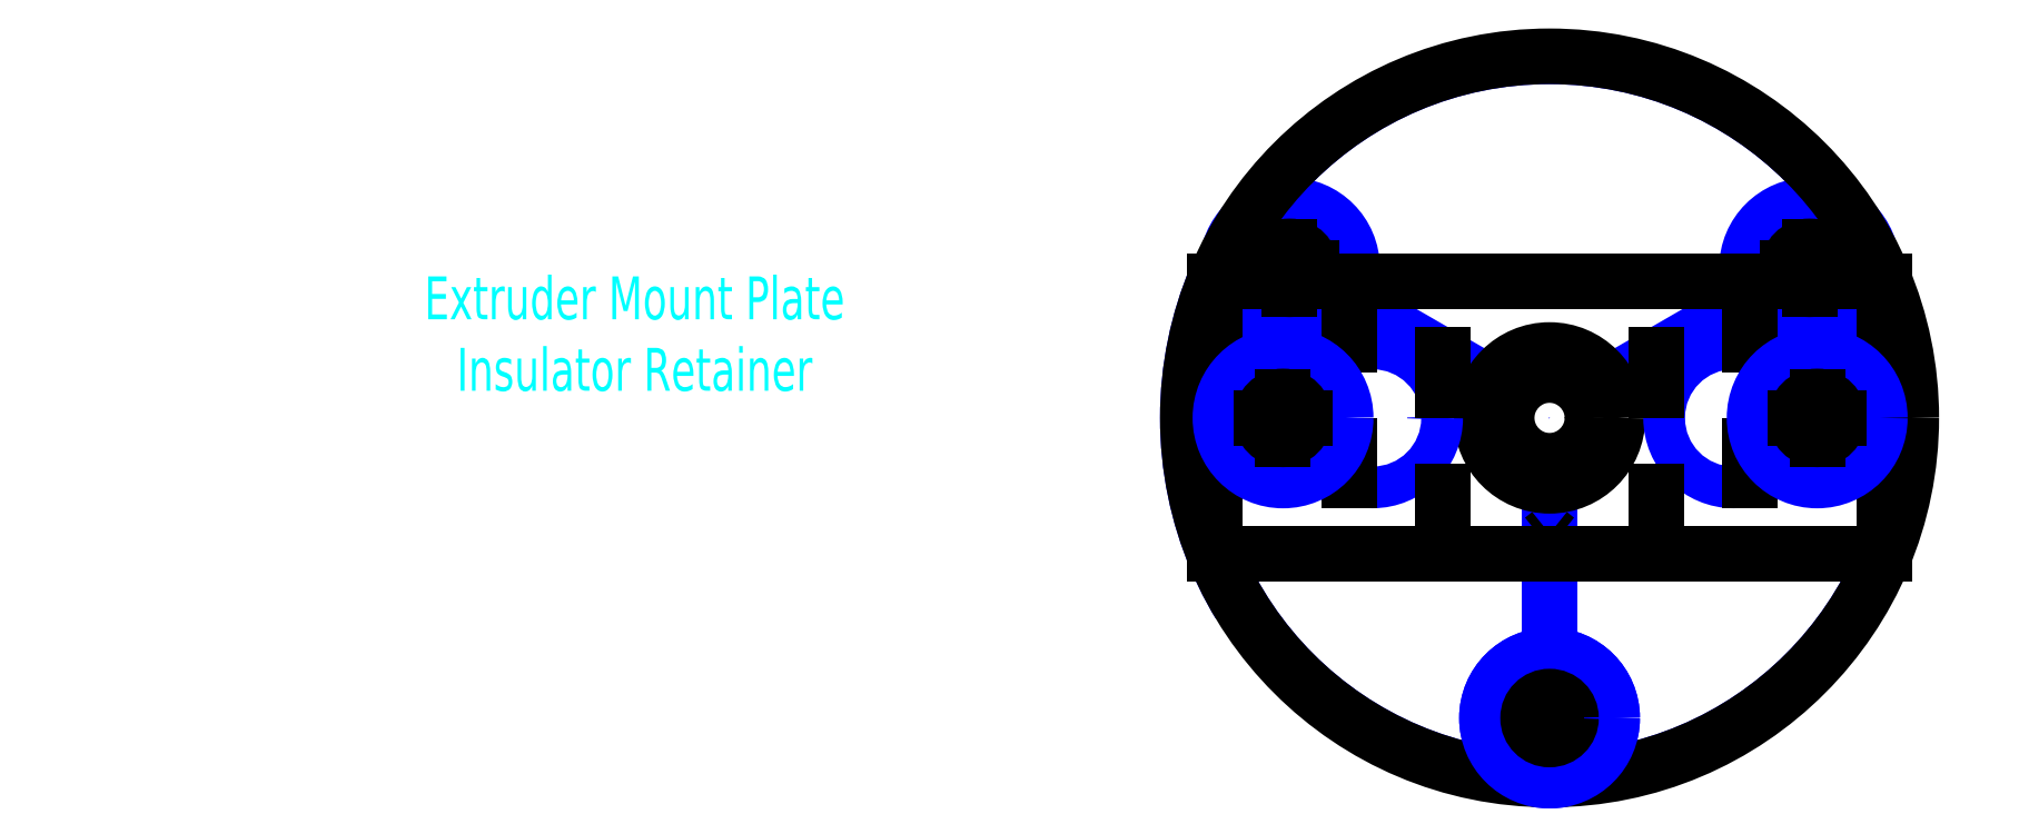
<metadata>
{"format":"dxf","ext":"dxf","renderer":"ezdxf+matplotlib","layout":"modelspace","background":"white","min_lineweight":24,"dpi":150}
</metadata>
<code>
0
SECTION
2
ENTITIES
0
ARC
8
Extruder Mount Plate
10
144
20
136.6
30
0
40
25.4
50
227.3
51
140.5
0
ARC
8
Extruder Mount Plate
10
120
20
110.6
30
0
40
10
50
47.26
51
90
0
CIRCLE
8
Drawings
10
144
20
136.6
30
0
40
25.3
0
ARC
8
Extruder Mount Plate
10
104
20
130.4
30
0
40
2.5
50
360
51
180
0
LINE
8
Extruder Mount Plate
10
101.5
20
122.6
30
0
11
101.5
21
130.4
31
0
0
LINE
8
Extruder Mount Plate
10
96
20
120.6
30
0
11
99.5
21
120.6
31
0
0
LINE
8
Extruder Mount Plate
10
94
20
130.4
30
0
11
94
21
122.6
31
0
0
ARC
8
Extruder Mount Plate
10
91.5
20
130.4
30
0
40
2.5
50
360
51
180
0
LINE
8
Extruder Mount Plate
10
89
20
122.6
30
0
11
89
21
130.4
31
0
0
LINE
8
Extruder Mount Plate
10
60.1
20
120.6
30
0
11
63.6
21
120.6
31
0
0
LINE
8
Extruder Mount Plate
10
58.1
20
130.4
30
0
11
58.1
21
122.6
31
0
0
ARC
8
Extruder Mount Plate
10
55.6
20
130.4
30
0
40
2.5
50
360
51
180
0
LINE
8
Extruder Mount Plate
10
53.1
20
122.6
30
0
11
53.1
21
130.4
31
0
0
LINE
8
Extruder Mount Plate
10
45.1
20
120.6
30
0
11
51.1
21
120.6
31
0
0
ARC
8
Extruder Mount Plate
10
99.5
20
122.6
30
0
40
2
50
270
51
360
0
ARC
8
Extruder Mount Plate
10
96
20
122.6
30
0
40
2
50
180
51
270
0
ARC
8
Extruder Mount Plate
10
87
20
122.6
30
0
40
2
50
270
51
360
0
ARC
8
Extruder Mount Plate
10
60.1
20
122.6
30
0
40
2
50
180
51
270
0
ARC
8
Extruder Mount Plate
10
51.1
20
122.6
30
0
40
2
50
270
51
360
0
ARC
8
Extruder Mount Plate
10
45.1
20
122.6
30
0
40
2
50
180
51
270
0
LINE
8
Extruder Mount Plate
10
73.6
20
120.6
30
0
11
87
21
120.6
31
0
0
LINE
8
Extruder Mount Plate
10
65.6
20
122.6
30
0
11
65.6
21
130.4
31
0
0
ARC
8
Extruder Mount Plate
10
63.6
20
122.6
30
0
40
2
50
270
51
360
0
LINE
8
Extruder Mount Plate
10
71.6
20
130.4
30
0
11
71.6
21
122.6
31
0
0
ARC
8
Extruder Mount Plate
10
73.6
20
122.6
30
0
40
2
50
180
51
270
0
ARC
8
Extruder Mount Plate
10
68.6
20
130.4
30
0
40
3
50
360
51
180
0
LINE
8
Extruder Mount Plate
10
106.5
20
130.4
30
0
11
106.5
21
122.6
31
0
0
ARC
8
Extruder Mount Plate
10
108.5
20
122.6
30
0
40
2
50
180
51
270
0
LINE
8
Extruder Mount Plate
10
43.1
20
147.1
30
0
11
43.1
21
122.6
31
0
0
ARC
8
Extruder Mount Plate
10
45.1
20
147.1
30
0
40
2
50
90
51
180
0
ARC
8
Extruder Mount Plate
10
116.7
20
159.1
30
0
40
10
50
270
51
320.5
0
LINE
8
Extruder Mount Plate
10
45.1
20
149.1
30
0
11
116.7
21
149.1
31
0
0
ARC
8
Insulator Retainer
10
144
20
136.6
30
0
40
25.4
50
227.3
51
140.5
0
ARC
8
Insulator Retainer
10
120
20
110.6
30
0
40
10
50
47.26
51
90
0
ARC
8
Insulator Retainer
10
104
20
130.4
30
0
40
2.5
50
360
51
180
0
LINE
8
Insulator Retainer
10
101.5
20
122.6
30
0
11
101.5
21
130.4
31
0
0
LINE
8
Insulator Retainer
10
96
20
120.6
30
0
11
99.5
21
120.6
31
0
0
LINE
8
Insulator Retainer
10
94
20
130.4
30
0
11
94
21
122.6
31
0
0
ARC
8
Insulator Retainer
10
91.5
20
130.4
30
0
40
2.5
50
360
51
180
0
LINE
8
Insulator Retainer
10
89
20
122.6
30
0
11
89
21
130.4
31
0
0
LINE
8
Insulator Retainer
10
60.1
20
120.6
30
0
11
63.6
21
120.6
31
0
0
LINE
8
Insulator Retainer
10
58.1
20
130.4
30
0
11
58.1
21
122.6
31
0
0
ARC
8
Insulator Retainer
10
55.6
20
130.4
30
0
40
2.5
50
360
51
180
0
LINE
8
Insulator Retainer
10
53.1
20
122.6
30
0
11
53.1
21
130.4
31
0
0
LINE
8
Insulator Retainer
10
45.1
20
120.6
30
0
11
51.1
21
120.6
31
0
0
ARC
8
Insulator Retainer
10
99.5
20
122.6
30
0
40
2
50
270
51
360
0
ARC
8
Insulator Retainer
10
96
20
122.6
30
0
40
2
50
180
51
270
0
ARC
8
Insulator Retainer
10
87
20
122.6
30
0
40
2
50
270
51
360
0
ARC
8
Insulator Retainer
10
60.1
20
122.6
30
0
40
2
50
180
51
270
0
ARC
8
Insulator Retainer
10
51.1
20
122.6
30
0
40
2
50
270
51
360
0
ARC
8
Insulator Retainer
10
45.1
20
122.6
30
0
40
2
50
180
51
270
0
LINE
8
Insulator Retainer
10
73.6
20
120.6
30
0
11
87
21
120.6
31
0
0
LINE
8
Insulator Retainer
10
65.6
20
122.6
30
0
11
65.6
21
130.4
31
0
0
ARC
8
Insulator Retainer
10
63.6
20
122.6
30
0
40
2
50
270
51
360
0
LINE
8
Insulator Retainer
10
71.6
20
130.4
30
0
11
71.6
21
122.6
31
0
0
ARC
8
Insulator Retainer
10
73.6
20
122.6
30
0
40
2
50
180
51
270
0
ARC
8
Insulator Retainer
10
68.6
20
130.4
30
0
40
3
50
360
51
180
0
LINE
8
Insulator Retainer
10
106.5
20
130.4
30
0
11
106.5
21
122.6
31
0
0
ARC
8
Insulator Retainer
10
108.5
20
122.6
30
0
40
2
50
180
51
270
0
LINE
8
Insulator Retainer
10
43.1
20
147.1
30
0
11
43.1
21
122.6
31
0
0
ARC
8
Insulator Retainer
10
45.1
20
147.1
30
0
40
2
50
90
51
180
0
ARC
8
Insulator Retainer
10
116.7
20
159.1
30
0
40
10
50
270
51
320.5
0
LINE
8
Insulator Retainer
10
45.1
20
149.1
30
0
11
116.7
21
149.1
31
0
0
LINE
8
Insulator Retainer
10
108.5
20
120.6
30
0
11
120
21
120.6
31
0
0
CIRCLE
8
Insulator Retainer
10
144
20
136.6
30
0
40
8
0
MTEXT
8
Insulator Retainer Text
10
80
20
140
30
0
40
3
41
100
71
5
72
2
1
Insulator\~Retainer
7
standard
50
360
73
1
44
1
0
LINE
8
Drawings
10
144
20
136.6
30
0
11
144
21
115.6
31
0
0
CIRCLE
8
Drawings
10
144
20
115.6
30
0
40
4.375
0
LINE
8
Drawings
10
144
20
136.6
30
0
11
162.2
21
147.1
31
0
0
CIRCLE
8
Drawings
10
162.2
20
147.1
30
0
40
4.375
0
LINE
8
Drawings
10
144
20
136.6
30
0
11
125.8
21
147.1
31
0
0
CIRCLE
8
Drawings
10
125.8
20
147.1
30
0
40
4.375
0
LINE
8
Extruder Mount Plate
10
120
20
120.6
30
0
11
108.5
21
120.6
31
0
0
CIRCLE
8
Extruder Mount Plate
10
125.8
20
147.1
30
0
40
1.45
0
CIRCLE
8
Extruder Mount Plate
10
162.2
20
147.1
30
0
40
1.45
0
CIRCLE
8
Extruder Mount Plate
10
144
20
115.6
30
0
40
1.45
0
CIRCLE
8
Insulator Retainer
10
125.8
20
147.1
30
0
40
1.45
0
CIRCLE
8
Insulator Retainer
10
162.2
20
147.1
30
0
40
1.45
0
CIRCLE
8
Insulator Retainer
10
144
20
115.6
30
0
40
1.45
0
MTEXT
8
Extruder Mount Plate Text
10
80
20
145
30
0
40
3
41
100
71
5
72
2
1
Extruder\~Mount\~Plate
7
standard
50
360
73
1
44
1
0
CIRCLE
8
Steel Washer Template
10
144
20
136.6
30
0
40
25.3
0
CIRCLE
8
Steel Washer Template
10
162.2
20
147.1
30
0
40
1.5
0
CIRCLE
8
Steel Washer Template
10
125.8
20
147.1
30
0
40
1.5
0
CIRCLE
8
Steel Washer Template
10
144
20
115.6
30
0
40
1.5
0
LINE
8
Steel Washer Template
10
162.2
20
148.6
30
0
11
162.2
21
145.6
31
0
0
LINE
8
Steel Washer Template
10
160.7
20
147.1
30
0
11
163.7
21
147.1
31
0
0
LINE
8
Steel Washer Template
10
125.8
20
148.6
30
0
11
125.8
21
145.6
31
0
0
LINE
8
Steel Washer Template
10
124.3
20
147.1
30
0
11
127.3
21
147.1
31
0
0
LINE
8
Steel Washer Template
10
144
20
117.1
30
0
11
144
21
114.1
31
0
0
LINE
8
Steel Washer Template
10
142.5
20
115.6
30
0
11
145.5
21
115.6
31
0
0
CIRCLE
8
Steel Washer Template
10
144
20
136.6
30
0
40
4.75
0
CIRCLE
8
Extruder Mount Plate
10
131.6
20
136.6
30
0
40
1.45
0
CIRCLE
8
Drawings
10
131.6
20
136.6
30
0
40
4.375
0
CIRCLE
8
Insulator Retainer
10
131.6
20
136.6
30
0
40
1.45
0
CIRCLE
8
Extruder Mount Plate
10
156.9
20
136.6
30
0
40
1.45
0
CIRCLE
8
Drawings
10
156.9
20
136.6
30
0
40
4.375
0
CIRCLE
8
Insulator Retainer
10
156.9
20
136.6
30
0
40
1.45
0
CIRCLE
8
Extruder Mount Plate
10
144
20
136.6
30
0
40
2
0
MTEXT
8
Notes
10
47
20
162
30
0
40
3
41
100
71
1
72
2
1
Insulator\~Retainer:\~1/4"\~acrylic\PExtruder\~Mount\~Plate:\~1/4"\~acrylic
7
standard
50
0
73
0
44
1
0
LINE
8
heater block
10
143.5
20
127.1
30
0
11
143.5
21
128.1
31
0
0
LINE
8
heater block
10
143.5
20
128.1
30
0
11
144
21
128.5
31
0
0
LINE
8
heater block
10
144
20
128.5
30
0
11
144.5
21
128.1
31
0
0
LINE
8
heater block
10
144.5
20
128.1
30
0
11
144.5
21
127.1
31
0
0
CIRCLE
8
heater block
10
144
20
136.6
30
0
40
3
0
LINE
8
heater block
10
151.5
20
127.1
30
0
11
151.5
21
146.1
31
0
0
LINE
8
heater block
10
158
20
146.1
30
0
11
158
21
127.1
31
0
0
LINE
8
heater block
10
136.5
20
127.1
30
0
11
136.5
21
146.1
31
0
0
LINE
8
heater block
10
130
20
146.1
30
0
11
130
21
127.1
31
0
0
CIRCLE
8
Drawings
10
144
20
115.6
30
0
40
4.38
0
CIRCLE
8
Steel Washer Template
10
144
20
115.6
30
0
40
1.5
0
LINE
8
heater block
10
120.6
20
146.1
30
0
11
120.6
21
127.1
31
0
0
LINE
8
heater block
10
167.4
20
127.1
30
0
11
120.6
21
127.1
31
0
0
LINE
8
heater block
10
167.4
20
146.1
30
0
11
167.4
21
127.1
31
0
0
LINE
8
heater block
10
120.6
20
146.1
30
0
11
167.4
21
146.1
31
0
0
CIRCLE
8
heater block
10
125.4
20
136.6
30
0
40
1.5
0
CIRCLE
8
heater block
10
162.7
20
136.6
30
0
40
1.5
0
CIRCLE
8
Drawings
10
162.7
20
136.6
30
0
40
4.38
0
CIRCLE
8
Drawings
10
125.4
20
136.6
30
0
40
4.38
0
CIRCLE
8
Steel Washer Template
10
162.7
20
136.6
30
0
40
1.5
0
CIRCLE
8
Steel Washer Template
10
125.4
20
136.6
30
0
40
1.5
0
LINE
8
Steel Washer Template
10
162.7
20
138.1
30
0
11
162.7
21
135.1
31
0
0
LINE
8
Steel Washer Template
10
164.2
20
136.6
30
0
11
161.2
21
136.6
31
0
0
LINE
8
Steel Washer Template
10
125.4
20
138.1
30
0
11
125.4
21
135.1
31
0
0
LINE
8
Steel Washer Template
10
126.9
20
136.6
30
0
11
123.9
21
136.6
31
0
0
ENDSEC
0
EOF

</code>
